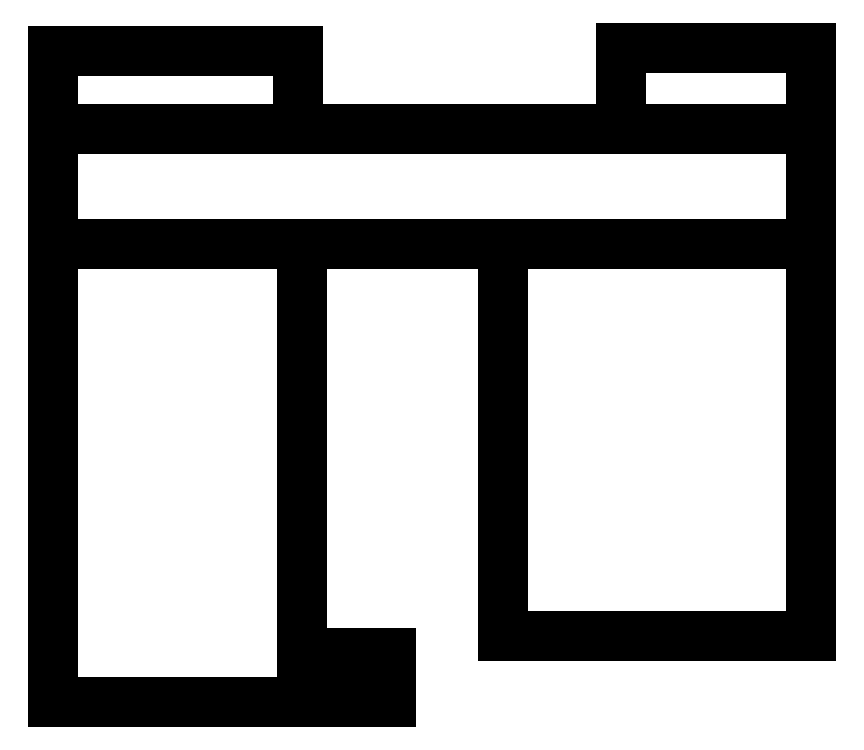
<metadata>
{"format":"dxf","ext":"dxf","renderer":"ezdxf+matplotlib","layout":"modelspace","background":"white","min_lineweight":24,"dpi":150}
</metadata>
<code>
0
SECTION
2
ENTITIES
0
LWPOLYLINE
8
0
90
12
70
1
43
0
10
2.827
20
15.26
10
25.62
20
15.26
10
19.89
20
15.26
10
19.89
20
17.69
10
25.62
20
17.69
10
25.62
20
15.26
10
25.62
20
11.8
10
16.36
20
11.8
10
16.36
20
0
10
25.62
20
0
10
25.62
20
11.8
10
2.827
20
11.8
0
LWPOLYLINE
8
0
90
4
70
1
43
0
10
2.827
20
15.26
10
10.2
20
15.26
10
10.2
20
17.6
10
2.827
20
17.6
0
LWPOLYLINE
8
0
90
8
70
1
43
0
10
2.827
20
11.8
10
10.3
20
11.8
10
10.3
20
-1.978
10
13
20
-1.978
10
13
20
-0.5
10
10.3
20
-0.5
10
10.3
20
-1.978
10
2.827
20
-1.978
0
ENDSEC
0
EOF

</code>
